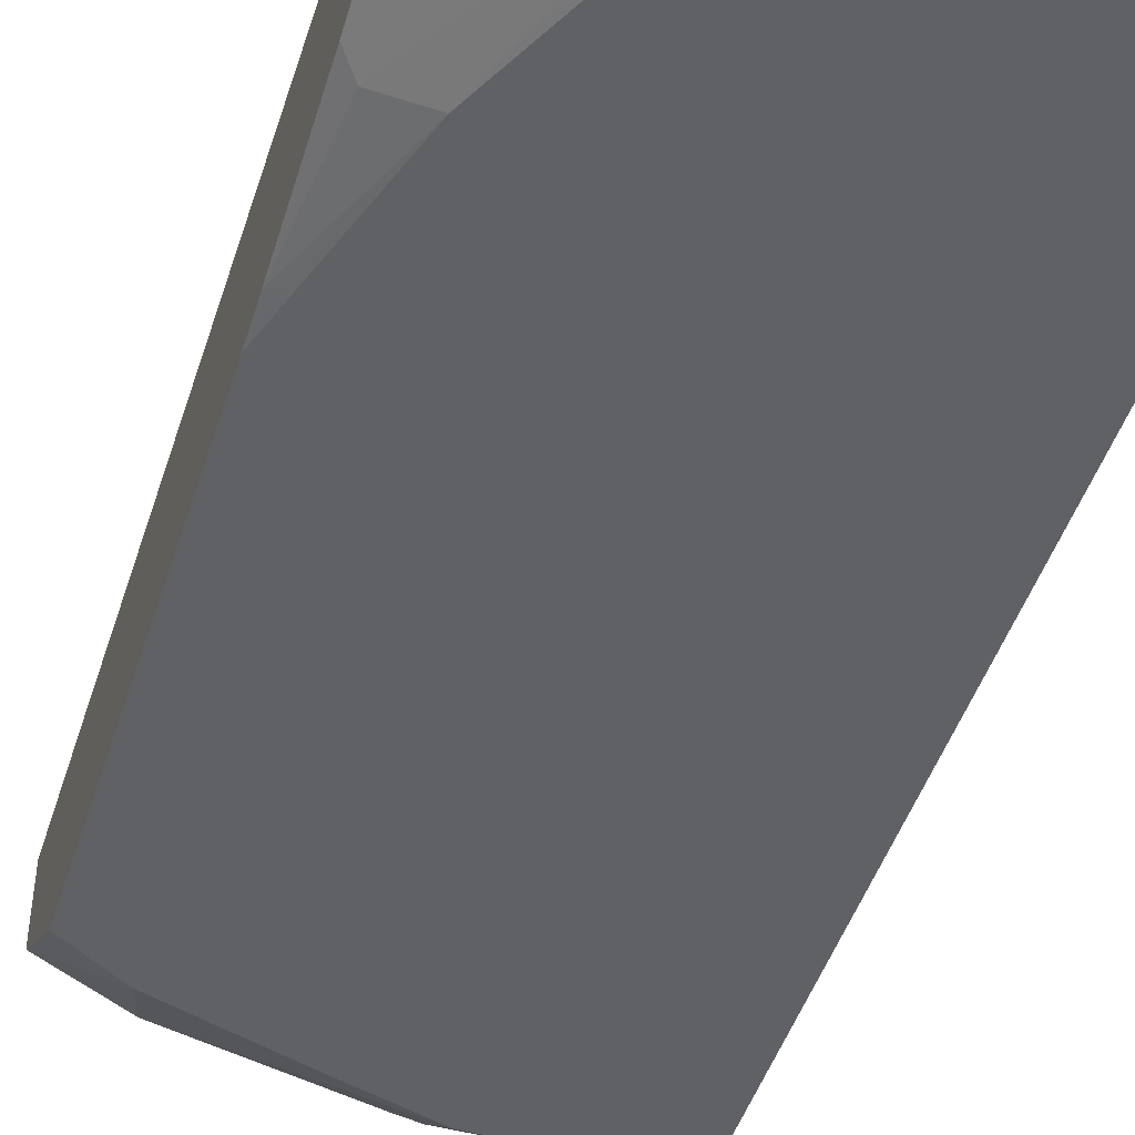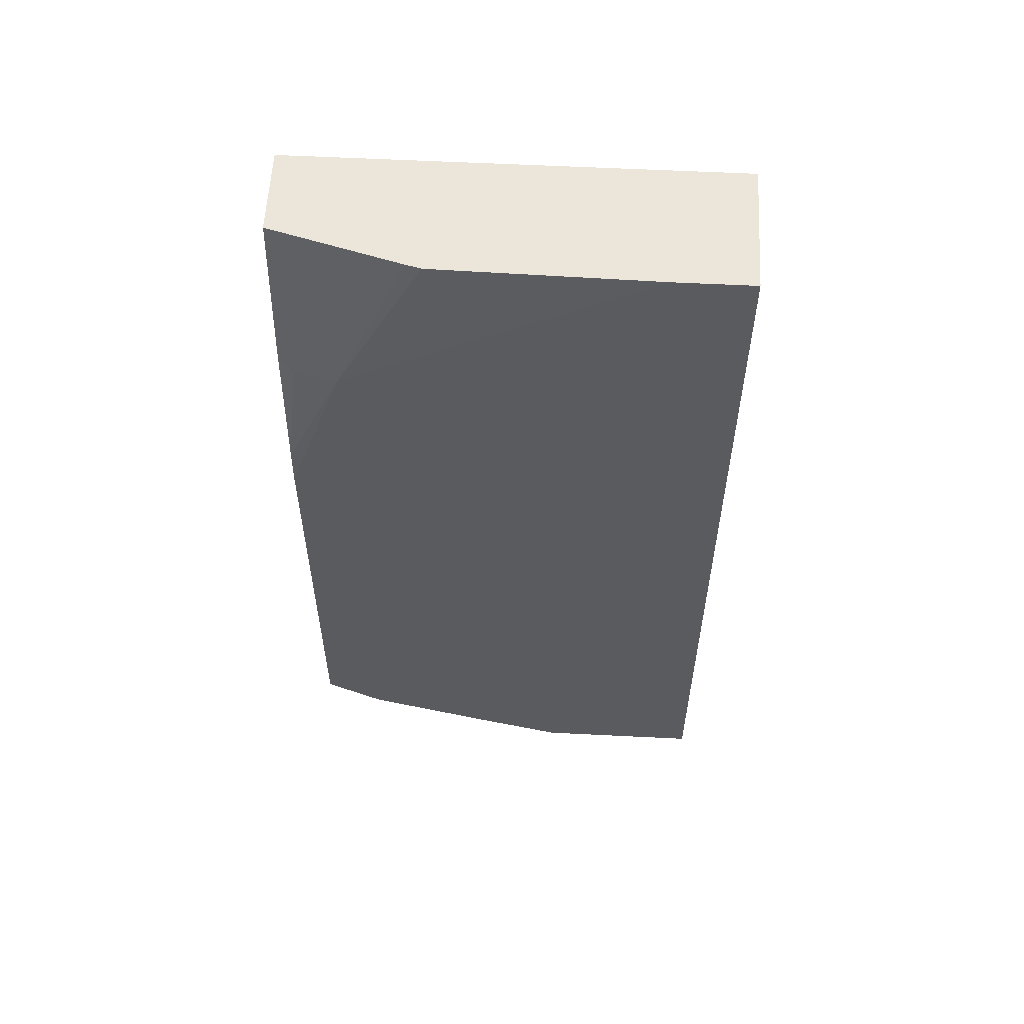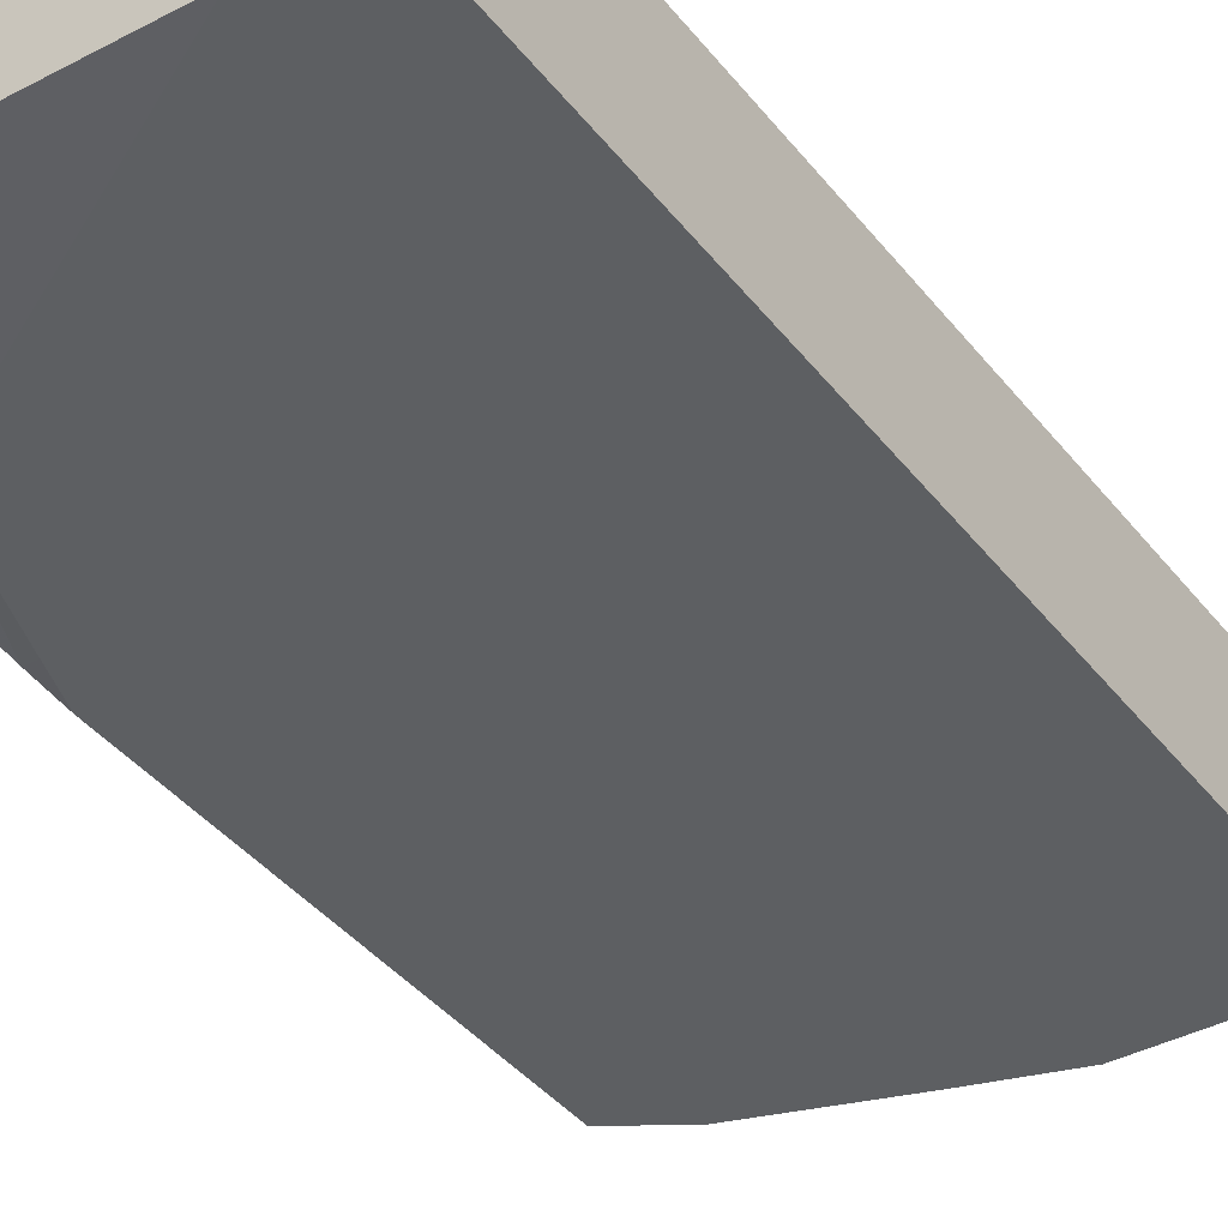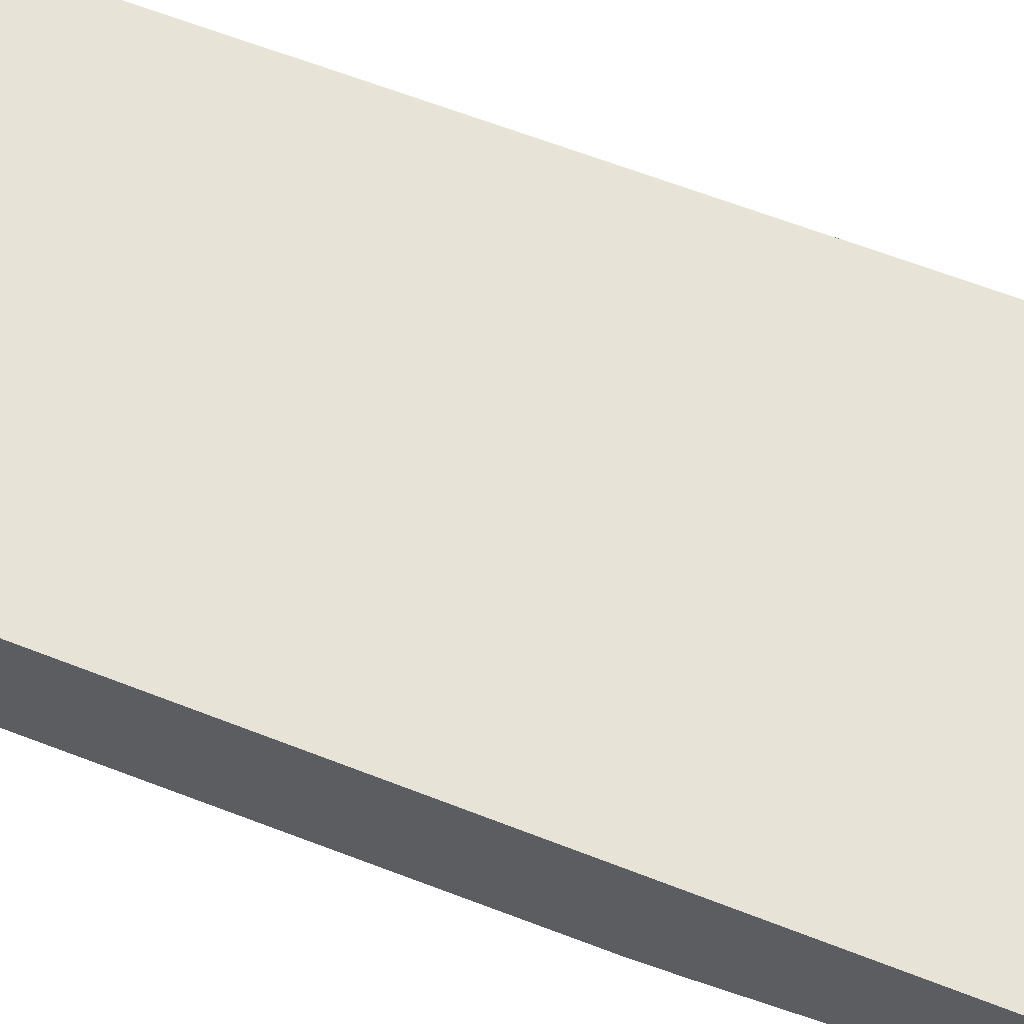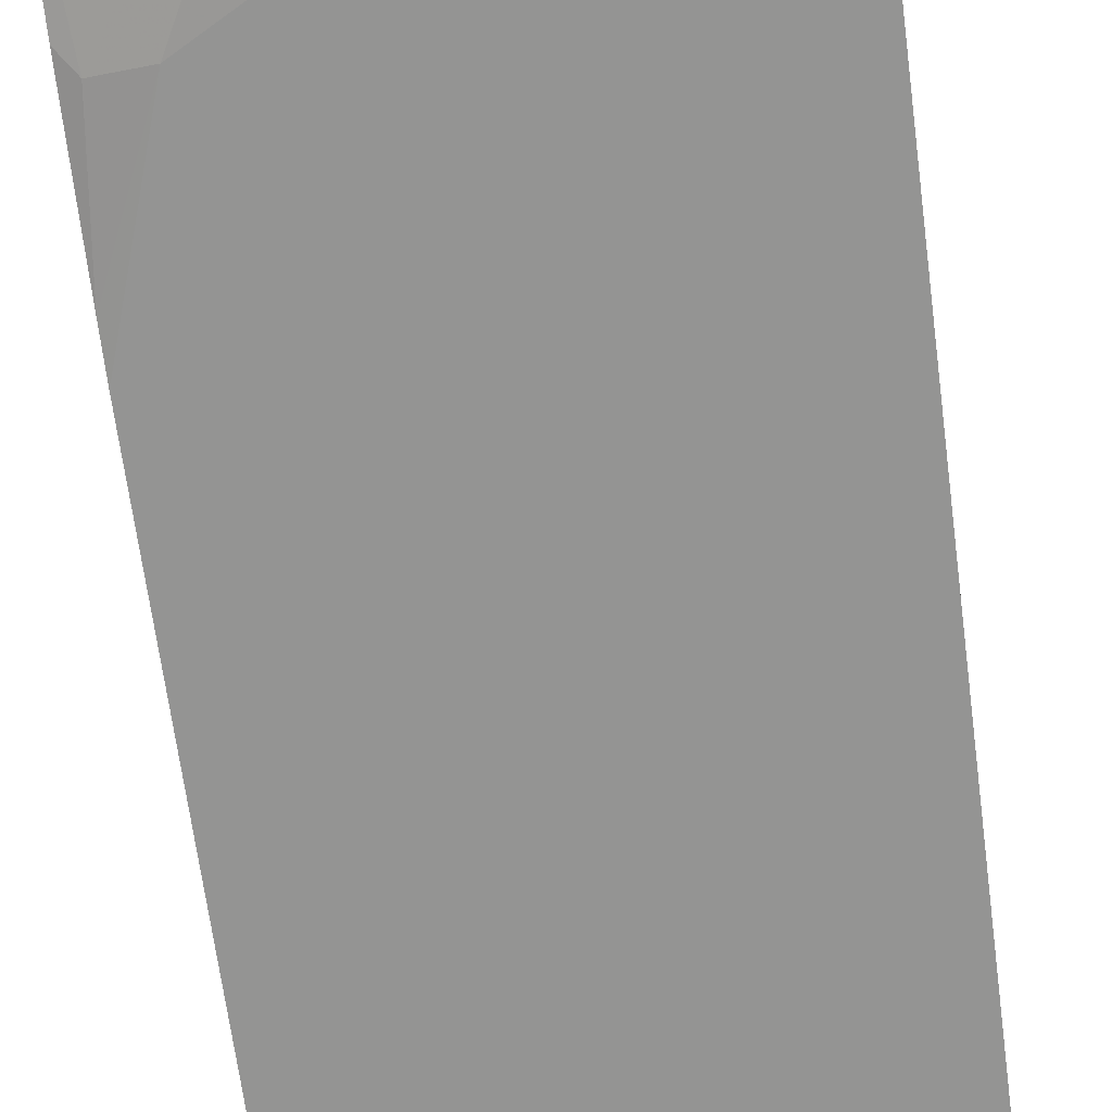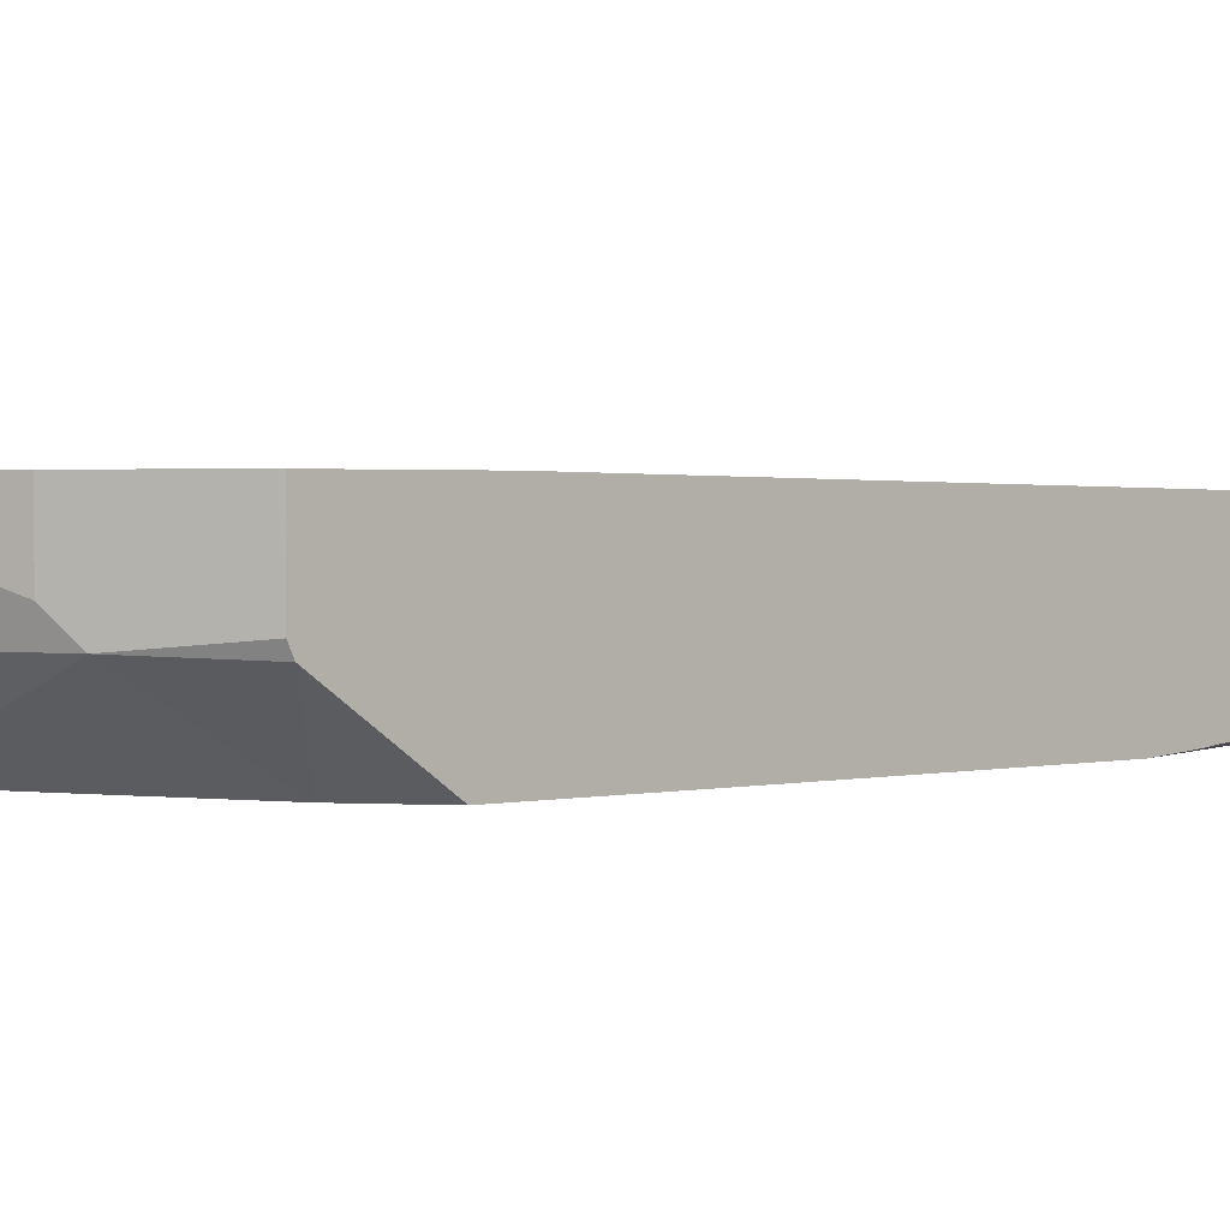
<metadata>
{"format":"obj","ext":"obj","renderer":"f3d","projection":"perspective","resolution":1024,"background":"white","views":[{"elev":-46.6,"azim":-17.4,"up":"+Y"},{"elev":57.6,"azim":3.0,"up":"+Z"},{"elev":-39.5,"azim":33.8,"up":"+Y"},{"elev":61.9,"azim":-68.6,"up":"+Y"},{"elev":-67.0,"azim":7.5,"up":"+Y"},{"elev":1.5,"azim":-134.4,"up":"+Y"}]}
</metadata>
<code>
v -0.3026 -0.5514 0.0916
v -0.206 -0.5781 0.0916
v -0.3026 -0.4866 0.0916
v -0.3026 -0.5704 -0.02311
v -0.2919 -0.5757 -0.03652
v -0.1946 -0.581 0.0916
v -0.2595 -0.5839 -0.03246
v 0.02598 -0.4866 0.0916
v -0.3026 -0.4785 -0.4797
v -0.3026 -0.4785 -0.4799
v -0.3026 -0.5817 -0.132
v -0.03246 -0.5839 0.0916
v -0.2919 -0.5839 -0.1298
v -0.3026 -0.584 -0.3858
v 0.02598 -0.5839 0.0916
v 0.02598 -0.4785 -0.5675
v -0.3026 -0.4785 -0.5784
v -0.3026 -0.5839 -0.1623
v -0.3011 -0.584 -0.3851
v -0.2909 -0.584 -0.3806
v -0.3026 -0.584 -0.504
v 0.02598 -0.584 -0.5189
v 0.02598 -0.4785 -0.6487
v -0.3 -0.4785 -0.5798
v -0.3026 -0.5297 -0.5784
v -0.3026 -0.537 -0.5748
v -0.2596 -0.584 -0.531
v 0.02598 -0.584 -0.5838
v 0.02598 -0.519 -0.6487
v -0.1298 -0.4785 -0.6487
v -0.2703 -0.4785 -0.5947
v -0.2703 -0.519 -0.5947
v -0.2433 -0.5352 -0.6081
v -0.2595 -0.584 -0.5311
v -0.09751 -0.584 -0.5838
v 0.02598 -0.5406 -0.6379
v -0.1136 -0.5352 -0.6406
v -0.09731 -0.519 -0.6487
v -0.1298 -0.4866 -0.6487
v -0.227 -0.4785 -0.6163
v -0.227 -0.519 -0.6163
v -0.1623 -0.584 -0.5635
v -0.09731 -0.5406 -0.6379
f 15 20 22
f 17 24 25
f 23 39 30
f 23 29 38
f 23 38 39
f 24 31 32
f 21 26 27
f 14 20 19
f 14 42 35
f 14 28 22
f 14 35 28
f 14 34 42
f 14 27 34
f 14 21 27
f 13 18 14
f 12 20 15
f 24 32 25
f 14 22 20
f 25 32 33
f 31 40 41
f 26 33 27
f 12 19 20
f 37 39 38
f 36 43 37
f 37 41 39
f 33 42 34
f 33 35 42
f 33 37 35
f 33 41 37
f 32 41 33
f 31 41 32
f 30 41 40
f 30 39 41
f 29 37 38
f 29 36 37
f 28 43 36
f 28 35 43
f 27 33 34
f 25 33 26
f 12 14 19
f 35 37 43
f 9 17 10
f 2 5 7
f 1 5 2
f 1 4 5
f 1 11 4
f 1 18 11
f 1 14 18
f 1 21 14
f 1 26 21
f 1 25 26
f 1 17 25
f 1 10 17
f 1 3 10
f 1 8 3
f 1 15 8
f 1 12 15
f 1 6 12
f 11 18 13
f 2 7 6
f 3 8 9
f 1 2 6
f 4 11 5
f 9 24 17
f 9 31 24
f 9 40 31
f 9 30 40
f 9 23 30
f 3 9 10
f 8 16 9
f 8 23 16
f 8 29 23
f 9 16 23
f 8 28 36
f 8 22 28
f 8 15 22
f 7 14 12
f 7 13 14
f 7 11 13
f 6 7 12
f 5 11 7
f 8 36 29

</code>
